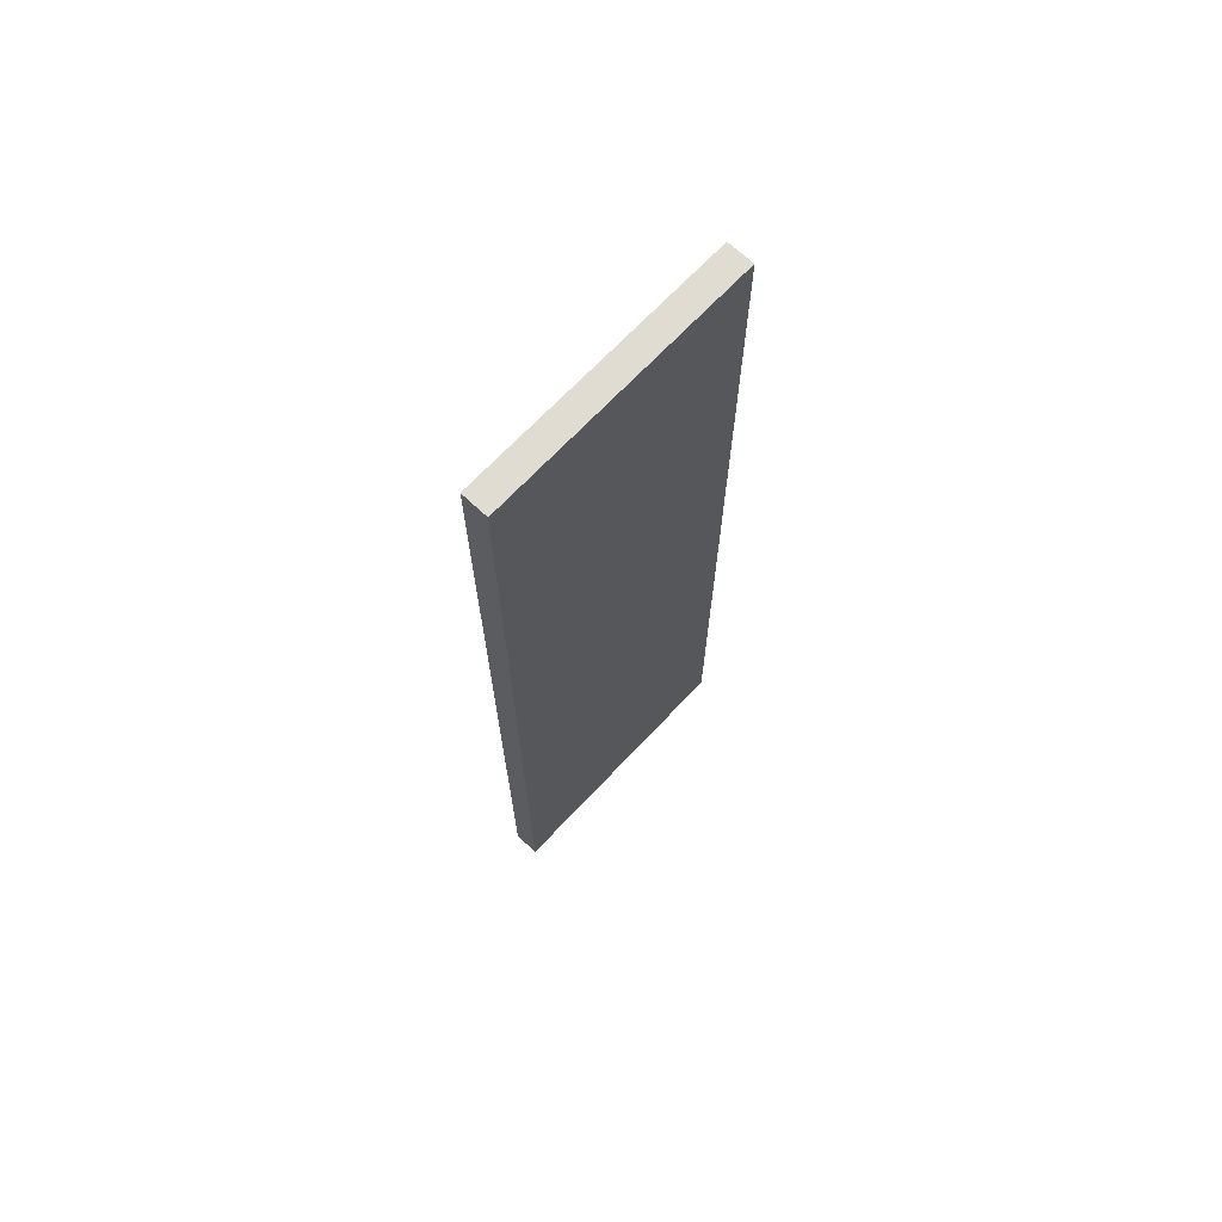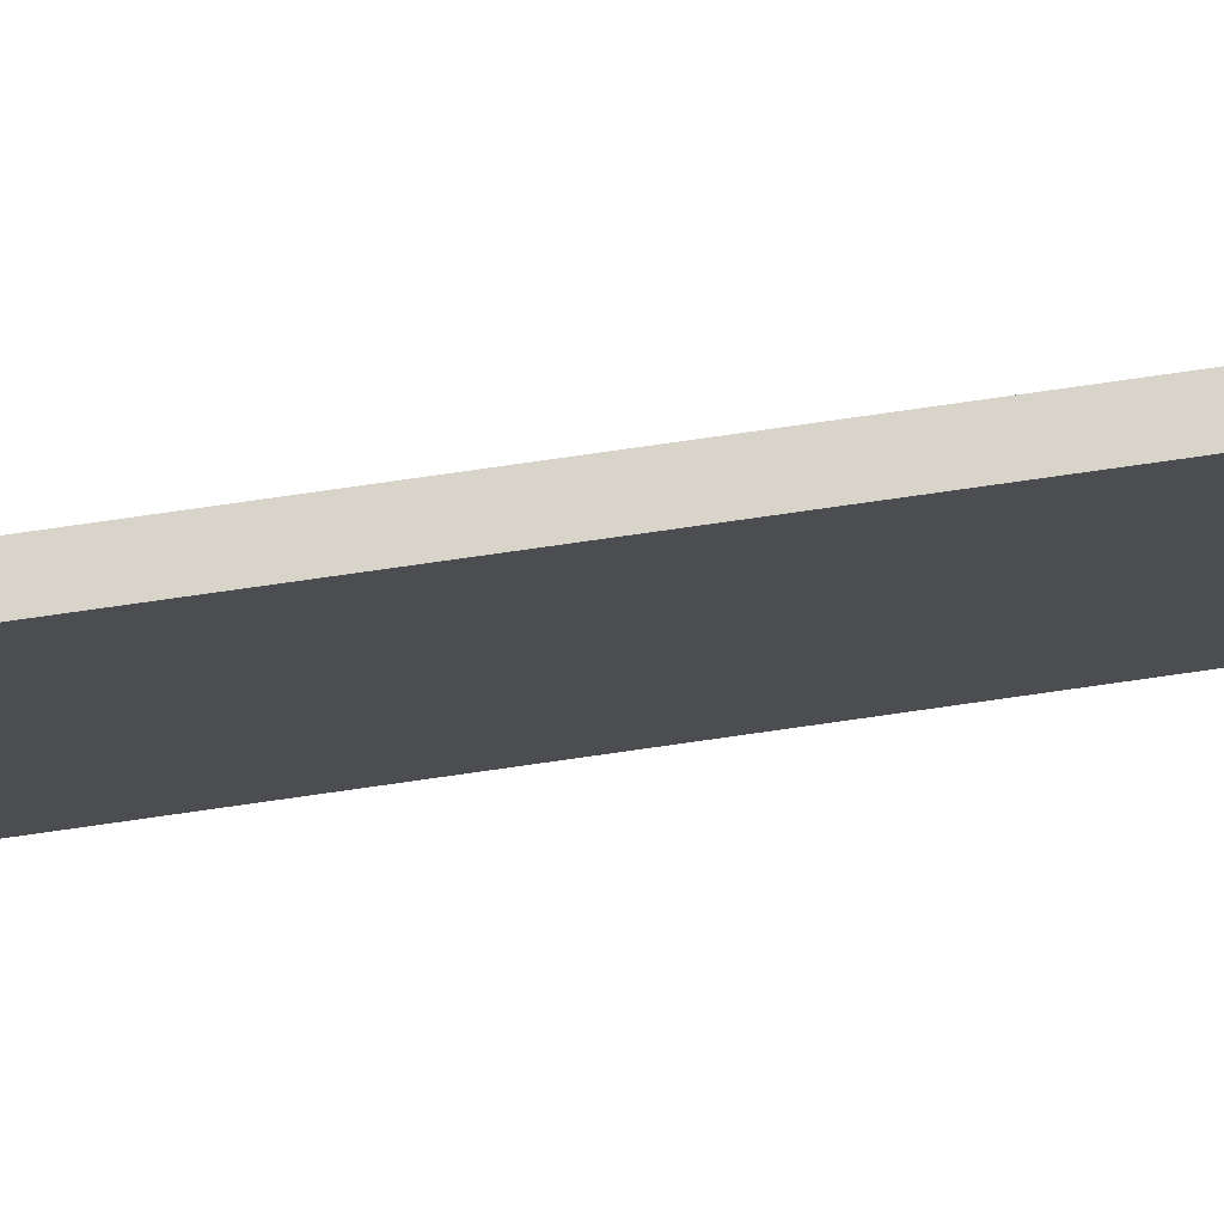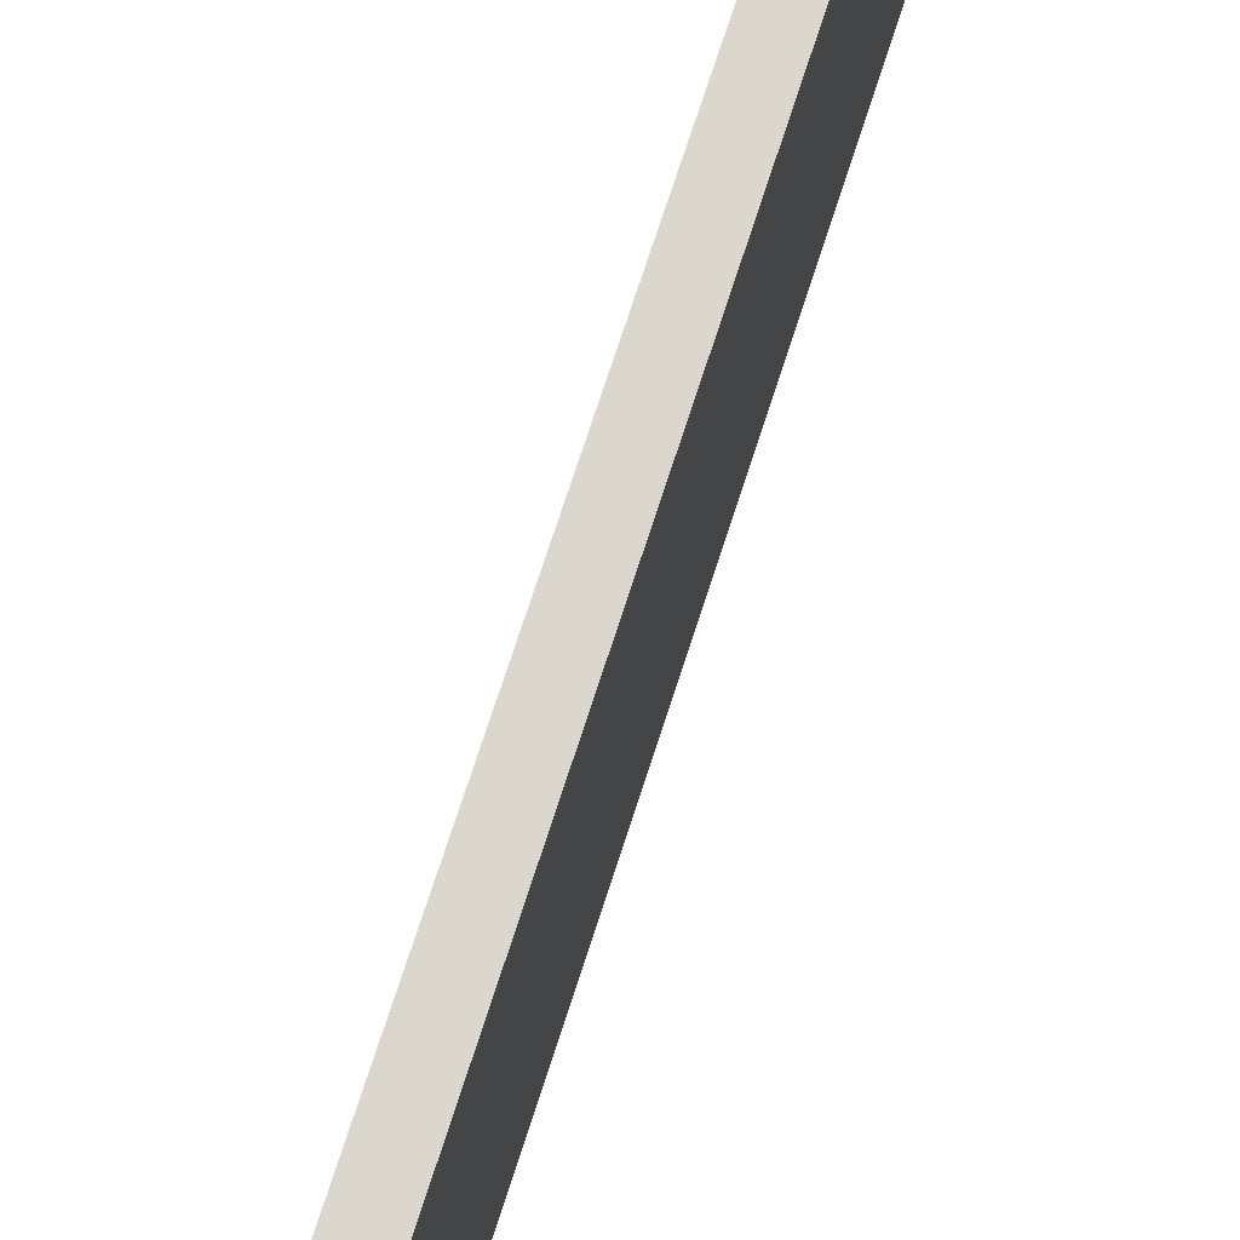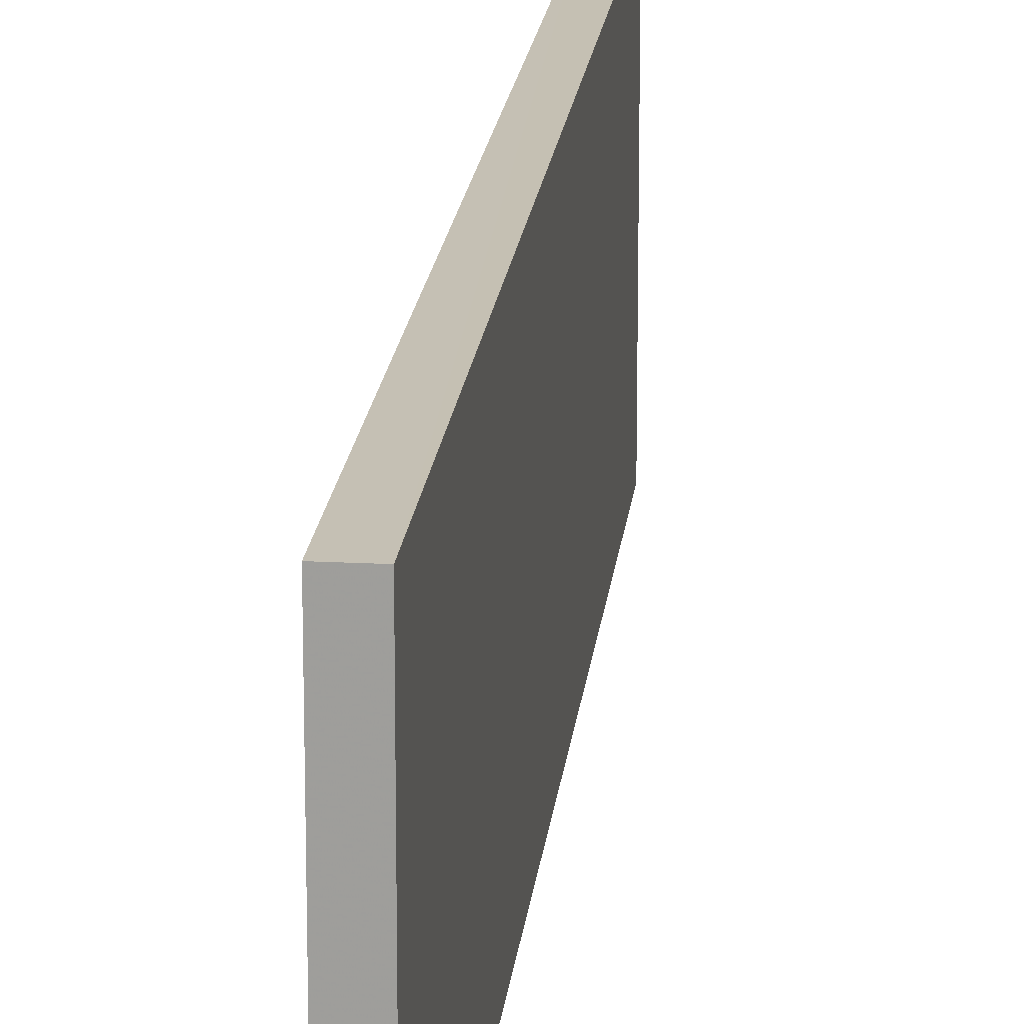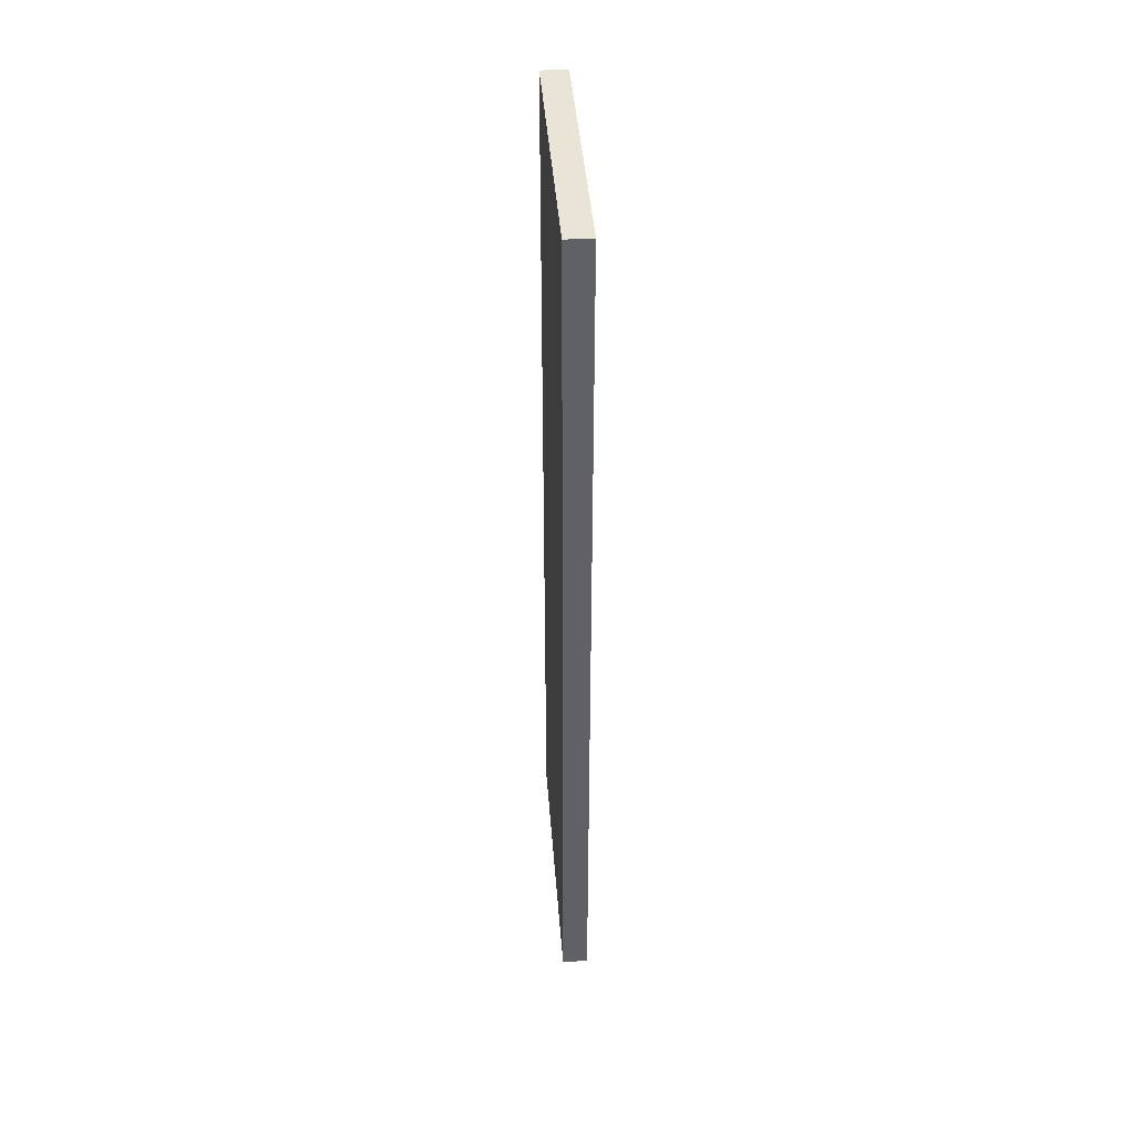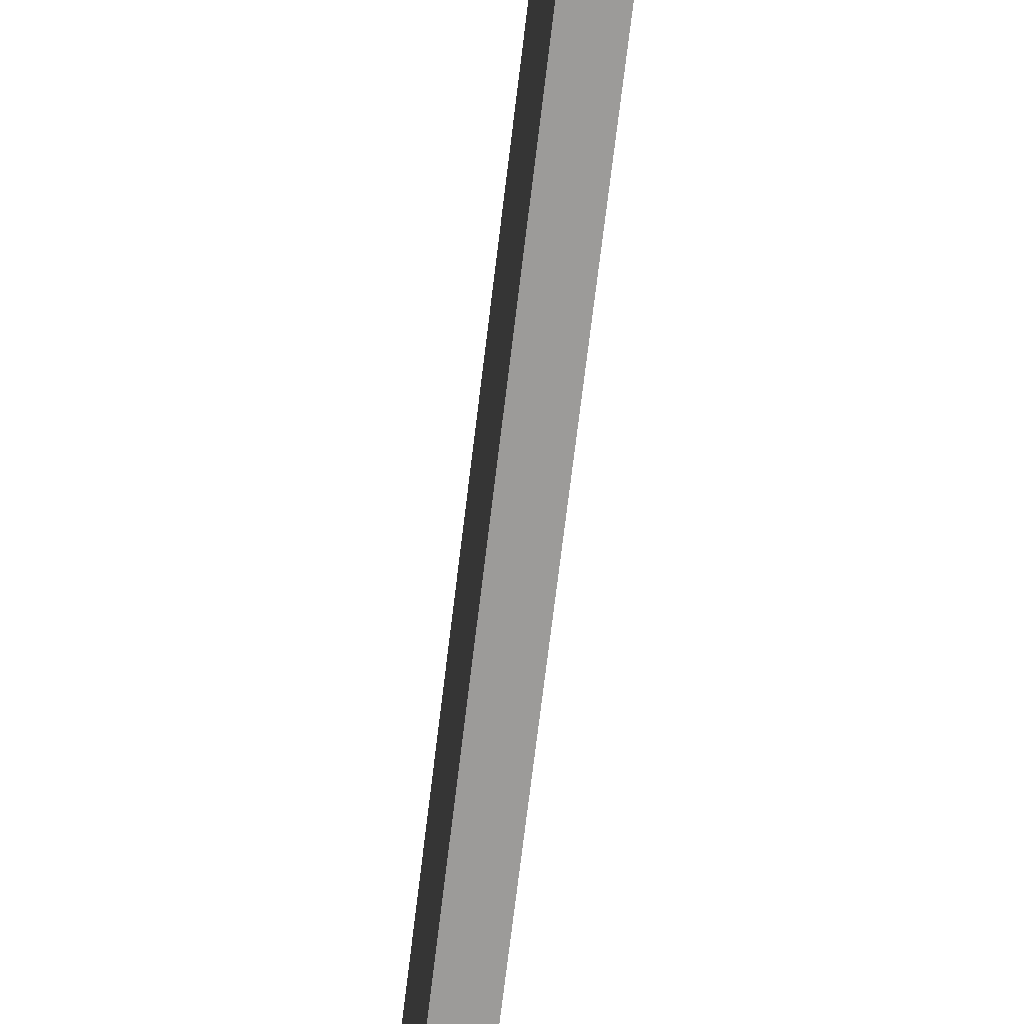
<metadata>
{"format":"obj","ext":"obj","renderer":"f3d","projection":"perspective","resolution":1024,"background":"white","views":[{"elev":69.1,"azim":43.3,"up":"+Y"},{"elev":75.0,"azim":-98.2,"up":"+Z"},{"elev":73.0,"azim":17.9,"up":"+Z"},{"elev":18.2,"azim":5.8,"up":"+Z"},{"elev":42.3,"azim":-4.3,"up":"+Y"},{"elev":-69.7,"azim":-6.8,"up":"+Z"}]}
</metadata>
<code>
o 6782
v 2212 1879 13.99
v 2212 1879 13.99
v 2212 1879 13.89
v 2212 1879 13.99
v 2212 1879 13.99
v 2212 1879 13.99
v 2212 1879 13.99
v 2212 1879 13.89
v 2212 1879 13.89
v 2212 1879 13.89
v 2212 1879 13.89
v 2212 1879 13.99
v 2212 1879 13.89
v 2212 1879 13.99
v 2212 1879 13.89
v 2212 1879 13.89
v 2212 1879 13.99
v 2212 1879 13.99
v 2212 1879 13.89
v 2212 1879 13.89
v 2212 1879 13.89
v 2212 1879 13.99
v 2212 1879 13.99
v 2212 1879 13.89
v 2212 1879 13.89
v 2212 1879 13.89
v 2212 1879 13.89
v 2212 1879 13.89
v 2212 1879 13.99
f 1 2 3
f 1 4 5
f 6 2 7
f 8 9 7
f 10 7 11
f 12 13 14
f 14 15 16
f 17 15 18
f 19 20 21
f 22 23 20
f 24 25 26
f 27 28 29

</code>
